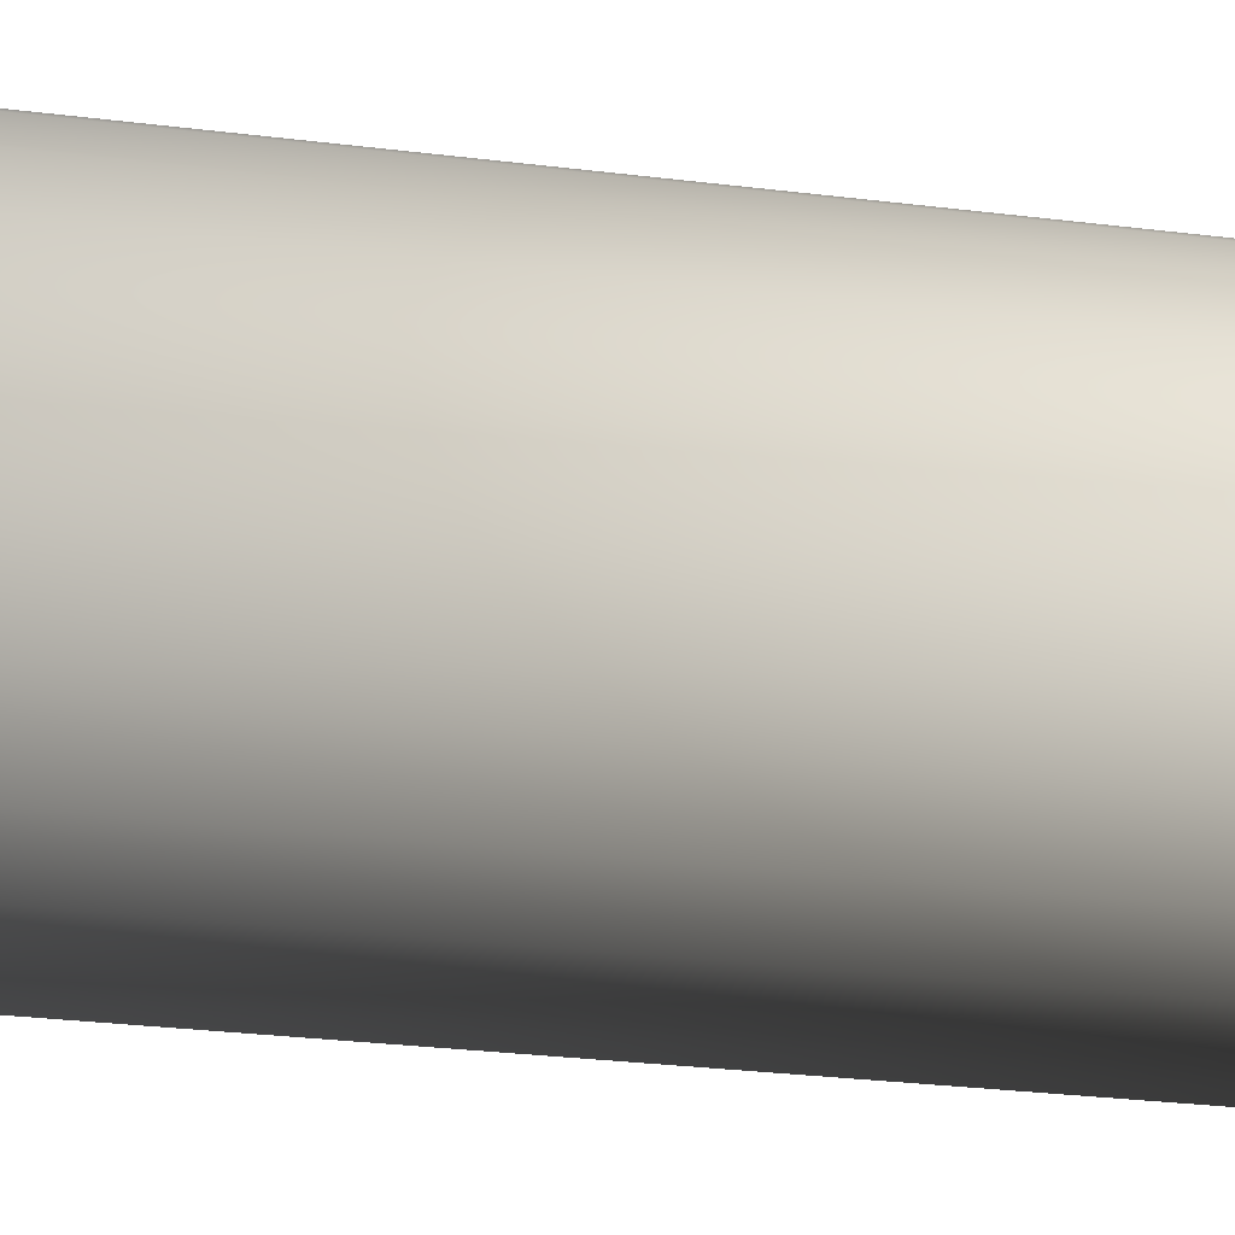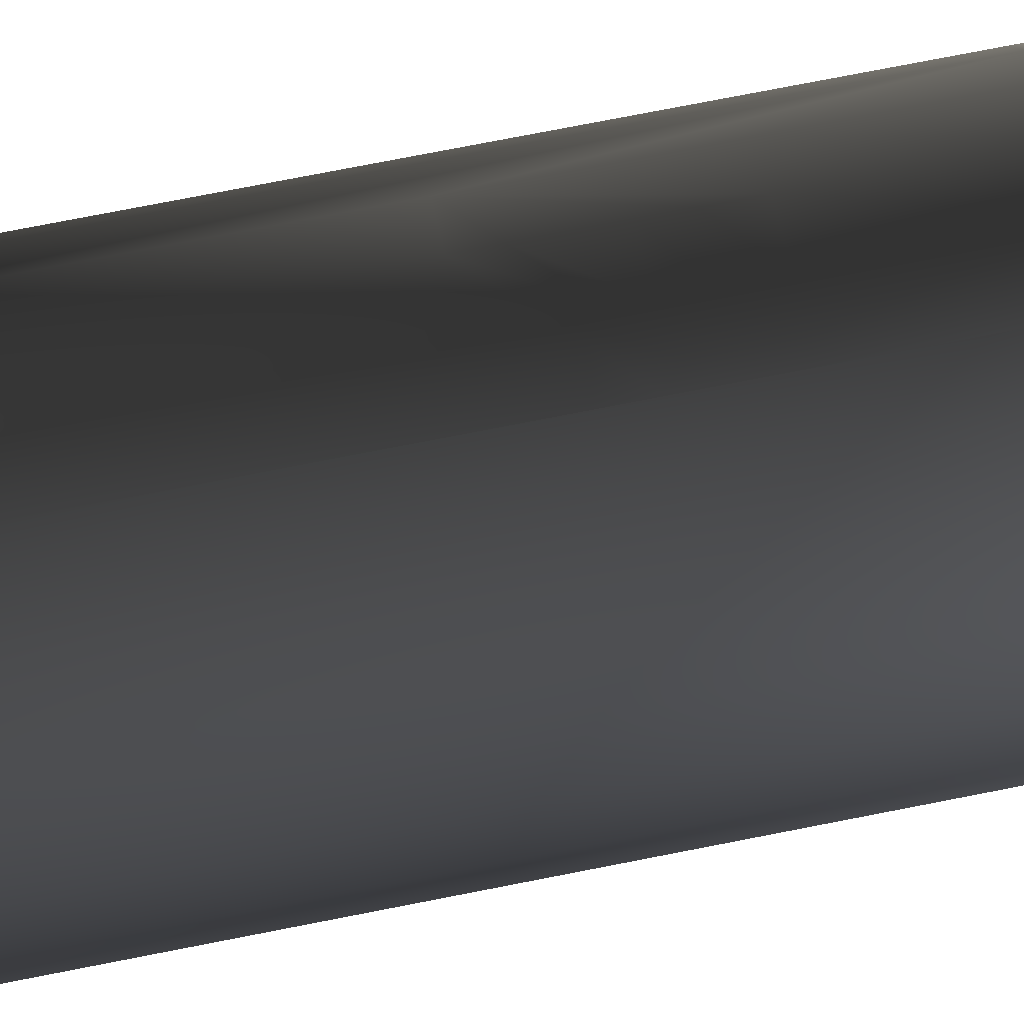
<metadata>
{"format":"obj","ext":"obj","renderer":"f3d","projection":"perspective","resolution":1024,"background":"white","views":[{"elev":-30.0,"azim":-100.2,"up":"+Y"},{"elev":77.6,"azim":-101.0,"up":"+Y"}]}
</metadata>
<code>
v 0.01399 0.05217 -0.1212
v 0 0.05402 0.02056
v 0 0.05402 -0.1212
v 0.01399 0.05217 0.008387
v 0 0.05402 0.08456
v -0.01397 0.05217 -0.1212
v 0.02701 0.04679 -0.1212
v -0.01397 0.05217 0.08456
v 0 0.05402 0.04141
v -0.02701 0.04679 -0.1212
v 0.02701 0.04679 -0.004135
v -0.01397 0.05217 0.09495
v 0.004755 0.05339 0.04141
v -0.02701 0.04679 0.08456
v 0.0382 0.0382 -0.1212
v -0.03819 0.0382 -0.1212
v 0.01399 0.05217 0.01631
v 0.004755 0.05339 0.02435
v 0 0.05402 0.09495
v -0.02701 0.04679 0.09495
v 0.01399 0.05217 0.08456
v -0.03819 0.0382 0.08456
v 0.0382 0.0382 -0.004135
v 0.01399 0.05217 0.09495
v 0.02701 0.04679 0.09495
v -0.03819 0.0382 0.09495
v 0.04679 0.02701 0.08456
v -0.04679 0.02701 -0.1212
v 0.02701 0.04679 0.00431
v 0.01399 0.05217 0.0222
v 0.02701 0.04679 0.04141
v 0.02701 0.04679 0.08456
v -0.04679 0.02701 0.08456
v 0.04679 0.02701 -0.1212
v 0.0382 0.0382 0.04141
v 0.02701 0.04679 0.01062
v 0.01399 0.05217 0.03123
v 0.0382 0.0382 0.09495
v 0.01399 0.05217 0.04141
v -0.04679 0.02701 0.09495
v 0.0382 0.0382 0.08456
v 0.05219 0.01397 0.08456
v -0.05219 0.01397 -0.1212
v 0.02701 0.04679 0.0222
v 0.04679 0.02701 0.09495
v -0.05219 0.01397 0.08456
v 0.05219 0.01397 -0.1212
v 0.05219 0.01397 0.09495
v 0.02701 0.04679 0.03123
v -0.05219 0.01397 0.09495
v 0.05402 0 0.08456
v 0.05402 0 0.09495
v -0.05402 0 -0.1212
v -0.05402 0 0.08456
v 0.05402 0 -0.1212
v 0.003116 0.01163 0.09495
v 0 0.01205 0.09495
v -0.05402 0 0.09495
v 0.05219 -0.01399 0.08456
v 0.05219 -0.01399 0.09495
v 0.006033 0.01043 0.09495
v -0.05219 -0.01399 -0.1212
v -0.003115 0.01163 0.09495
v -0.05219 -0.01399 0.08456
v 0.05219 -0.01399 -0.1212
v 0.01205 0 0.09495
v 0.008518 0.008518 0.09495
v -0.006014 0.01043 0.09495
v -0.05219 -0.01399 0.09495
v 0.04679 -0.02701 0.08456
v 0.04679 -0.02701 0.09495
v 0.01163 0.003116 0.09495
v 0.01163 -0.003133 0.09495
v -0.04679 -0.02701 -0.1212
v 0.01043 0.006015 0.09495
v -0.008517 0.008518 0.09495
v -0.01163 -0.003133 0.09495
v -0.04679 -0.02701 0.08456
v 0.04679 -0.02701 -0.1212
v 0.01043 -0.006033 0.09495
v -0.01043 0.006015 0.09495
v -0.01205 0 0.09495
v -0.01043 -0.006033 0.09495
v -0.04679 -0.02701 0.09495
v 0.0382 -0.03821 0.08456
v 0.0382 -0.03821 0.09495
v 0 -0.01205 0.09495
v -0.03819 -0.03821 -0.1212
v 0.008518 -0.008518 0.09495
v -0.01163 0.003116 0.09495
v -0.008517 -0.008518 0.09495
v -0.03819 -0.03821 0.08456
v 0.0382 -0.03821 -0.1212
v -0.003115 -0.01165 0.09495
v 0.003116 -0.01165 0.09495
v 0.006033 -0.01044 0.09495
v -0.006014 -0.01044 0.09495
v -0.03819 -0.03821 0.09495
v 0.02701 -0.04679 -0.1212
v 0.02701 -0.04679 0.08456
v -0.02701 -0.04679 0.08456
v -0.02701 -0.04679 -0.1212
v -0.02701 -0.04679 0.09495
v 0.02701 -0.04679 0.09495
v 0.01399 -0.05219 -0.1212
v -0.01397 -0.05219 -0.1212
v 0.01399 -0.05219 0.08456
v -0.01397 -0.05219 0.09495
v -0.01397 -0.05219 0.08456
v 0.01399 -0.05219 0.09495
v 0 -0.05402 -0.1212
v 0 -0.05402 0.08456
v 0 -0.05402 0.09495
v 0 0.01205 0.113
v 0.003116 0.01163 0.113
v -0.003115 0.01163 0.113
v 0.006033 0.01043 0.113
v -0.006014 0.01043 0.113
v 0.01205 0 0.113
v 0.01163 -0.003133 0.113
v 0.007528 0.01304 0.113
v -0.007527 0.01304 0.113
v 0.01043 0.006015 0.113
v 0.008518 0.008518 0.113
v 0.01064 0.01064 0.113
v -0.01064 0.01064 0.113
v -0.008517 0.008518 0.113
v 0.01163 0.003116 0.113
v 0.01043 -0.006033 0.113
v 0.01304 0.007528 0.113
v -0.01304 0.007528 0.113
v -0.01205 0 0.113
v -0.01163 -0.003133 0.113
v 0.01506 0 0.113
v 0.01455 -0.003908 0.113
v 0.008518 -0.008518 0.113
v -0.003889 0.01453 0.113
v 0.01064 0.01064 0.1212
v -0.007527 0.01304 0.1212
v 0.01455 0.00389 0.113
v -0.01304 0.007528 0.1212
v -0.01043 0.006015 0.113
v -0.01163 0.003116 0.113
v -0.01043 -0.006033 0.113
v 0 -0.01205 0.113
v 0.003116 -0.01165 0.113
v 0.01304 -0.007527 0.113
v 0.00389 0.01453 0.113
v -0.003889 0.01453 0.1212
v 0.007528 0.01304 0.1212
v -0.01064 0.01064 0.1212
v 0.01304 0.007528 0.1212
v -0.01453 0.00389 0.1212
v -0.01453 0.00389 0.113
v -0.01505 0 0.113
v -0.01453 -0.003908 0.113
v -0.008517 -0.008518 0.113
v -0.006014 -0.01044 0.113
v -0.003115 -0.01165 0.113
v 0.006033 -0.01044 0.113
v 0.01455 0.00389 0.1212
v 0.01506 0 0.1212
v 0.01064 -0.01064 0.113
v 0.01455 -0.003908 0.1212
v 0 0.01506 0.113
v 0 0.01506 0.1212
v 0.00389 0.01453 0.1212
v -0.001945 0.007258 0.1212
v -0.01304 -0.007527 0.113
v -0.007527 -0.01304 0.113
v 0.007528 -0.01304 0.113
v 0.01304 -0.007527 0.1212
v 0 0.007528 0.1212
v -0.01505 0 0.1212
v -0.003763 0.006519 0.1212
v -0.01453 -0.003908 0.1212
v -0.01304 -0.007527 0.1212
v -0.01064 -0.01064 0.113
v 0.006519 0.003764 0.1212
v 0.001945 0.007258 0.1212
v 0.007276 -0.001945 0.1212
v 0.01064 -0.01064 0.1212
v 0.005331 -0.00533 0.1212
v -0.006519 0.003764 0.1212
v -0.005312 0.005313 0.1212
v -0.01064 -0.01064 0.1212
v 0.00389 -0.01455 0.113
v 0.007528 -0.01304 0.1212
v 0.005331 0.005313 0.1212
v 0.003764 0.006519 0.1212
v 0.007276 0.001945 0.1212
v 0.007528 0 0.1212
v 0.006519 -0.003763 0.1212
v 0.003764 -0.006519 0.1212
v 0.001945 -0.007275 0.1212
v -0.007275 0.001945 0.1212
v -0.007527 0 0.1212
v -0.005312 -0.00533 0.1212
v 0 -0.007527 0.1212
v -0.007527 -0.01304 0.1212
v 0.00389 -0.01455 0.1212
v -0.003889 -0.01455 0.113
v -0.007275 -0.001945 0.1212
v -0.006519 -0.003763 0.1212
v -0.003763 -0.006519 0.1212
v -0.001945 -0.007275 0.1212
v 0 -0.01506 0.1212
v 0 -0.01506 0.113
v -0.003889 -0.01455 0.1212
g mesh1_mesh1-geometry
f 1 2 3
f 2 1 4
f 3 2 1
f 4 1 2
f 5 3 2
f 2 3 5
f 6 1 3
f 3 1 6
f 7 4 1
f 1 4 7
f 8 3 5
f 5 3 8
f 5 2 9
f 9 2 5
f 1 6 10
f 10 6 1
f 3 8 6
f 6 8 3
f 4 7 11
f 11 7 4
f 1 10 7
f 7 10 1
f 5 12 8
f 13 5 9
f 9 5 13
f 6 14 10
f 10 14 6
f 14 6 8
f 8 6 14
f 15 11 7
f 7 11 15
f 7 10 16
f 16 10 7
f 17 13 18
f 18 13 17
f 12 5 19
f 20 8 12
f 5 13 21
f 21 13 5
f 21 19 5
f 22 10 14
f 14 10 22
f 8 20 14
f 11 15 23
f 23 15 11
f 7 16 15
f 15 16 7
f 10 22 16
f 16 22 10
f 21 13 17
f 17 13 21
f 24 12 19
f 12 25 20
f 19 21 24
f 14 26 22
f 26 14 20
f 15 27 23
f 23 27 15
f 15 16 28
f 28 16 15
f 29 30 17
f 17 30 29
f 22 28 16
f 16 28 22
f 21 17 30
f 30 17 21
f 12 24 25
f 20 25 26
f 21 31 32
f 32 31 21
f 32 24 21
f 26 33 22
f 27 15 34
f 34 15 27
f 23 27 35
f 35 27 23
f 15 28 34
f 34 28 15
f 30 29 36
f 36 29 30
f 28 22 33
f 33 22 28
f 21 30 37
f 37 30 21
f 24 32 25
f 26 25 38
f 31 21 39
f 39 21 31
f 35 32 31
f 31 32 35
f 33 26 40
f 32 35 41
f 41 35 32
f 41 25 32
f 34 42 27
f 27 42 34
f 35 27 41
f 41 27 35
f 34 28 43
f 43 28 34
f 33 43 28
f 28 43 33
f 44 37 30
f 30 37 44
f 21 37 39
f 39 37 21
f 25 41 38
f 26 38 45
f 26 45 40
f 40 46 33
f 42 34 47
f 47 34 42
f 48 27 42
f 45 41 27
f 34 43 47
f 47 43 34
f 43 33 46
f 46 33 43
f 37 44 49
f 49 44 37
f 41 45 38
f 40 45 48
f 46 40 50
f 47 51 42
f 42 51 47
f 27 48 45
f 42 52 48
f 47 43 53
f 53 43 47
f 46 53 43
f 43 53 46
f 40 48 50
f 50 54 46
f 51 47 55
f 55 47 51
f 52 42 51
f 56 48 52
f 53 46 54
f 54 46 53
f 47 53 55
f 55 53 47
f 50 48 57
f 54 50 58
f 55 59 51
f 51 59 55
f 51 60 52
f 57 48 56
f 56 52 61
f 54 62 53
f 53 62 54
f 55 53 62
f 62 53 55
f 63 50 57
f 50 63 58
f 58 64 54
f 59 55 65
f 65 55 59
f 60 51 59
f 66 52 60
f 62 54 64
f 64 54 62
f 61 52 67
f 55 62 65
f 65 62 55
f 58 63 68
f 64 58 69
f 65 70 59
f 59 70 65
f 59 71 60
f 72 52 66
f 66 60 73
f 64 74 62
f 62 74 64
f 67 52 75
f 65 62 74
f 74 62 65
f 58 68 76
f 58 77 69
f 69 78 64
f 70 65 79
f 79 65 70
f 71 59 70
f 69 60 71
f 74 64 78
f 78 64 74
f 75 52 72
f 73 60 80
f 65 74 79
f 79 74 65
f 58 76 81
f 58 82 77
f 69 77 83
f 78 69 84
f 79 85 70
f 70 85 79
f 70 86 71
f 69 87 60
f 69 71 84
f 78 88 74
f 74 88 78
f 80 60 89
f 79 74 88
f 88 74 79
f 58 81 90
f 58 90 82
f 69 83 91
f 84 92 78
f 85 79 93
f 93 79 85
f 86 70 85
f 84 71 86
f 88 78 92
f 92 78 88
f 69 94 87
f 95 60 87
f 89 60 96
f 79 88 93
f 93 88 79
f 69 91 97
f 92 84 98
f 99 85 93
f 93 85 99
f 100 86 85
f 84 86 98
f 101 88 92
f 92 88 101
f 69 97 94
f 96 60 95
f 93 88 102
f 102 88 93
f 103 92 98
f 85 99 100
f 100 99 85
f 93 102 99
f 99 102 93
f 86 100 104
f 92 103 101
f 98 86 104
f 88 101 102
f 102 101 88
f 98 104 103
f 105 100 99
f 99 100 105
f 99 102 106
f 106 102 99
f 107 104 100
f 108 101 103
f 109 102 101
f 101 102 109
f 103 104 108
f 100 105 107
f 107 105 100
f 99 106 105
f 105 106 99
f 102 109 106
f 106 109 102
f 104 107 110
f 101 108 109
f 108 104 110
f 111 107 105
f 105 107 111
f 105 106 111
f 111 106 105
f 112 106 109
f 109 106 112
f 112 110 107
f 113 109 108
f 108 110 113
f 107 111 112
f 112 111 107
f 106 112 111
f 111 112 106
f 109 113 112
f 110 112 113
g mesh1_mesh1-geometry
f 18 2 4
f 4 2 18
f 2 18 9
f 9 18 2
f 18 4 17
f 17 4 18
f 11 17 4
f 4 17 11
f 13 9 18
f 18 9 13
f 17 11 29
f 29 11 17
f 23 29 11
f 11 29 23
f 29 23 36
f 36 23 29
f 31 23 35
f 35 23 31
f 36 23 44
f 44 23 36
f 44 30 36
f 36 30 44
f 39 49 31
f 31 49 39
f 49 23 31
f 31 23 49
f 44 23 49
f 49 23 44
f 49 39 37
f 37 39 49
g mesh1_mesh1-geometry
f 8 12 5
f 5 21 8
f 19 5 12
f 12 8 20
f 14 8 21
f 5 19 21
f 14 20 8
f 19 12 24
f 20 25 12
f 32 14 21
f 24 21 19
f 22 26 14
f 22 14 32
f 20 14 26
f 25 24 12
f 26 25 20
f 21 24 32
f 22 33 26
f 41 22 32
f 25 32 24
f 38 25 26
f 40 26 33
f 33 22 41
f 32 25 41
f 38 41 25
f 45 38 26
f 40 45 26
f 33 46 40
f 27 33 41
f 42 27 48
f 42 46 27
f 27 41 45
f 38 45 41
f 48 45 40
f 50 40 46
f 46 33 27
f 45 48 27
f 48 52 42
f 54 46 42
f 50 48 40
f 46 54 50
f 51 42 52
f 51 54 42
f 52 48 56
f 57 48 50
f 58 50 54
f 52 60 51
f 64 54 51
f 56 48 57
f 61 52 56
f 57 50 63
f 58 63 50
f 54 64 58
f 59 51 60
f 59 64 51
f 60 52 66
f 67 52 61
f 68 63 58
f 69 58 64
f 60 71 59
f 78 64 59
f 66 52 72
f 73 60 66
f 75 52 67
f 76 68 58
f 69 77 58
f 64 78 69
f 70 59 71
f 70 78 59
f 71 60 69
f 72 52 75
f 80 60 73
f 81 76 58
f 77 82 58
f 83 77 69
f 84 69 78
f 71 86 70
f 92 78 70
f 60 87 69
f 84 71 69
f 89 60 80
f 90 81 58
f 82 90 58
f 91 83 69
f 78 92 84
f 85 70 86
f 85 92 70
f 86 71 84
f 87 94 69
f 87 60 95
f 96 60 89
f 97 91 69
f 98 84 92
f 85 86 100
f 101 92 85
f 98 86 84
f 94 97 69
f 95 60 96
f 98 92 103
f 104 100 86
f 100 101 85
f 101 103 92
f 104 86 98
f 103 104 98
f 100 104 107
f 109 101 100
f 103 101 108
f 108 104 103
f 110 107 104
f 107 109 100
f 109 108 101
f 110 104 108
f 107 110 112
f 112 109 107
f 108 109 113
f 113 110 108
f 112 113 109
f 113 112 110
g mesh1_mesh1-geometry
f 8 21 5
f 21 8 14
f 21 14 32
f 32 14 22
f 32 22 41
f 41 22 33
f 41 33 27
f 27 46 42
f 27 33 46
f 42 46 54
f 42 54 51
f 51 54 64
f 51 64 59
f 56 114 57
f 56 63 57
f 57 63 56
f 61 115 56
f 63 56 61
f 61 56 63
f 57 116 63
f 59 64 78
f 114 56 115
f 116 57 114
f 67 117 61
f 68 61 67
f 67 61 68
f 115 61 117
f 63 61 68
f 68 61 63
f 118 63 116
f 63 118 68
f 59 78 70
f 119 72 66
f 89 72 66
f 66 72 89
f 120 66 73
f 89 66 73
f 73 66 89
f 115 121 114
f 114 122 116
f 123 67 75
f 76 67 75
f 75 67 76
f 117 67 124
f 68 67 76
f 76 67 68
f 117 125 115
f 118 116 126
f 127 68 118
f 68 127 76
f 70 78 92
f 128 75 72
f 89 75 72
f 72 75 89
f 72 119 128
f 66 120 119
f 129 73 80
f 89 73 80
f 80 73 89
f 73 129 120
f 114 121 122
f 125 121 115
f 126 116 122
f 67 123 124
f 75 128 123
f 76 75 89
f 89 75 76
f 124 130 117
f 130 125 117
f 131 118 126
f 127 118 131
f 127 81 76
f 89 81 76
f 76 81 89
f 132 77 82
f 82 89 77
f 77 89 82
f 133 83 77
f 77 89 83
f 83 89 77
f 70 92 85
f 119 134 128
f 120 135 119
f 136 80 89
f 80 136 129
f 129 135 120
f 122 121 137
f 125 138 121
f 122 139 126
f 123 130 124
f 128 140 123
f 125 130 138
f 131 126 141
f 142 127 131
f 81 127 142
f 81 89 90
f 90 89 81
f 142 90 81
f 143 82 90
f 90 89 82
f 82 89 90
f 77 132 133
f 82 143 132
f 83 133 144
f 83 89 91
f 91 89 83
f 144 91 83
f 85 92 101
f 94 145 87
f 94 95 87
f 87 95 94
f 87 146 95
f 134 140 128
f 135 134 119
f 96 136 89
f 91 89 96
f 96 89 91
f 136 147 129
f 147 135 129
f 121 148 137
f 137 149 122
f 150 121 138
f 151 126 139
f 139 122 149
f 140 130 123
f 152 138 130
f 151 141 126
f 141 153 131
f 154 142 131
f 90 142 143
f 133 132 155
f 132 143 155
f 144 133 156
f 91 144 157
f 91 158 97
f 91 96 97
f 97 96 91
f 85 101 100
f 97 159 94
f 97 95 94
f 94 95 97
f 145 94 159
f 146 87 145
f 95 160 96
f 97 96 95
f 95 96 97
f 160 95 146
f 140 134 161
f 134 135 162
f 136 96 160
f 163 147 136
f 135 147 164
f 165 137 148
f 121 150 148
f 149 137 166
f 138 151 150
f 151 139 150
f 139 149 167
f 130 140 152
f 152 141 138
f 141 151 138
f 154 131 153
f 153 141 168
f 143 142 154
f 156 133 155
f 155 143 154
f 169 144 156
f 157 144 169
f 158 91 157
f 159 97 158
f 100 101 109
f 145 159 170
f 145 171 146
f 146 163 160
f 162 161 134
f 161 152 140
f 164 162 135
f 160 163 136
f 147 163 172
f 172 164 147
f 167 148 150
f 165 166 137
f 166 167 149
f 150 139 167
f 173 141 152
f 153 174 154
f 173 168 141
f 175 153 168
f 156 155 176
f 155 154 174
f 169 156 177
f 178 157 169
f 158 157 178
f 159 158 178
f 100 109 107
f 170 159 178
f 171 145 170
f 171 163 146
f 162 179 161
f 161 180 152
f 164 181 162
f 182 172 163
f 172 183 164
f 166 165 167
f 148 167 165
f 180 173 152
f 174 153 184
f 173 180 168
f 185 153 175
f 184 153 185
f 175 168 180
f 174 176 155
f 176 177 156
f 177 186 169
f 178 169 186
f 107 109 112
f 178 186 170
f 187 171 170
f 171 188 163
f 189 190 161
f 179 189 161
f 191 179 162
f 190 180 161
f 181 192 162
f 193 181 164
f 182 186 172
f 182 163 188
f 183 193 164
f 194 183 172
f 195 194 172
f 196 174 184
f 185 175 190
f 184 185 189
f 190 175 180
f 176 174 197
f 177 176 198
f 186 177 199
f 200 170 186
f 187 201 171
f 202 187 170
f 188 171 201
f 189 185 190
f 179 184 189
f 191 196 179
f 192 191 162
f 181 203 192
f 193 204 181
f 172 186 199
f 200 186 182
f 188 200 182
f 183 198 193
f 194 205 183
f 195 206 194
f 199 195 172
f 197 174 196
f 196 184 179
f 203 176 197
f 198 176 204
f 199 177 206
f 170 200 202
f 201 187 207
f 208 187 202
f 201 209 188
f 197 196 191
f 192 197 191
f 203 197 192
f 204 203 181
f 198 204 193
f 209 200 188
f 205 198 183
f 206 205 194
f 199 206 195
f 204 176 203
f 205 177 198
f 206 177 205
f 209 202 200
f 208 207 187
f 207 209 201
f 202 209 208
f 207 208 209
g mesh1_mesh1-geometry
f 57 114 56
f 56 115 61
f 63 116 57
f 115 56 114
f 114 57 116
f 61 117 67
f 117 61 115
f 116 63 118
f 68 118 63
f 66 72 119
f 73 66 120
f 75 67 123
f 124 67 117
f 118 68 127
f 76 127 68
f 72 75 128
f 128 119 72
f 119 120 66
f 80 73 129
f 120 129 73
f 124 123 67
f 123 128 75
f 76 81 127
f 82 77 132
f 77 83 133
f 89 80 136
f 129 136 80
f 121 138 125
f 126 139 122
f 138 130 125
f 141 126 131
f 142 127 81
f 81 90 142
f 90 82 143
f 133 132 77
f 132 143 82
f 144 133 83
f 83 91 144
f 87 145 94
f 95 146 87
f 89 136 96
f 122 149 137
f 138 121 150
f 139 126 151
f 149 122 139
f 130 138 152
f 126 141 151
f 131 153 141
f 143 142 90
f 157 144 91
f 97 158 91
f 94 159 97
f 159 94 145
f 145 87 146
f 96 160 95
f 146 95 160
f 161 134 140
f 162 135 134
f 160 96 136
f 164 147 135
f 148 150 121
f 166 137 149
f 150 151 138
f 150 139 151
f 167 149 139
f 152 140 130
f 138 141 152
f 138 151 141
f 153 131 154
f 168 141 153
f 157 91 158
f 158 97 159
f 134 161 162
f 140 152 161
f 135 162 164
f 172 163 147
f 147 164 172
f 165 167 148
f 150 148 167
f 137 166 165
f 149 167 166
f 167 139 150
f 152 141 173
f 154 174 153
f 141 168 173
f 168 153 175
f 176 155 156
f 174 154 155
f 177 156 169
f 161 179 162
f 152 180 161
f 162 181 164
f 163 172 182
f 164 183 172
f 167 165 166
f 152 173 180
f 184 153 174
f 175 153 185
f 185 153 184
f 155 176 174
f 156 177 176
f 169 186 177
f 186 169 178
f 170 186 178
f 163 188 171
f 161 189 179
f 162 179 191
f 161 180 190
f 162 192 181
f 164 181 193
f 172 186 182
f 188 163 182
f 164 193 183
f 172 183 194
f 172 194 195
f 184 174 196
f 197 174 176
f 198 176 177
f 199 177 186
f 186 170 200
f 171 201 187
f 201 171 188
f 161 190 189
f 162 191 192
f 199 186 172
f 182 186 200
f 182 200 188
f 172 195 199
f 196 174 197
f 197 176 203
f 198 177 205
f 206 177 199
f 202 200 170
f 207 187 201
f 188 209 201
f 188 200 209
f 203 176 204
f 204 176 198
f 205 177 206
f 200 202 209
f 187 207 208
f 201 209 207
f 208 209 202
f 209 208 207
g mesh1_mesh1-geometry
f 114 121 115
f 116 122 114
f 115 125 117
f 126 116 118
f 122 121 114
f 115 121 125
f 122 116 126
f 117 130 124
f 117 125 130
f 126 118 131
f 131 118 127
f 128 134 119
f 119 135 120
f 120 135 129
f 137 121 122
f 124 130 123
f 123 140 128
f 131 127 142
f 128 140 134
f 119 134 135
f 129 147 136
f 129 135 147
f 137 148 121
f 123 130 140
f 131 142 154
f 155 132 133
f 155 143 132
f 156 133 144
f 136 147 163
f 148 137 165
f 154 142 143
f 155 133 156
f 154 143 155
f 156 144 169
f 169 144 157
f 170 159 145
f 146 171 145
f 160 163 146
f 136 163 160
f 169 157 178
f 178 157 158
f 178 158 159
f 178 159 170
f 170 145 171
f 146 163 171
f 168 180 173
f 180 168 175
f 170 171 187
f 190 175 185
f 189 185 184
f 180 175 190
f 170 187 202
f 190 185 189
f 189 184 179
f 179 196 191
f 192 203 181
f 181 204 193
f 193 198 183
f 183 205 194
f 194 206 195
f 179 184 196
f 202 187 208
f 191 196 197
f 191 197 192
f 192 197 203
f 181 203 204
f 193 204 198
f 183 198 205
f 194 205 206
f 195 206 199

</code>
